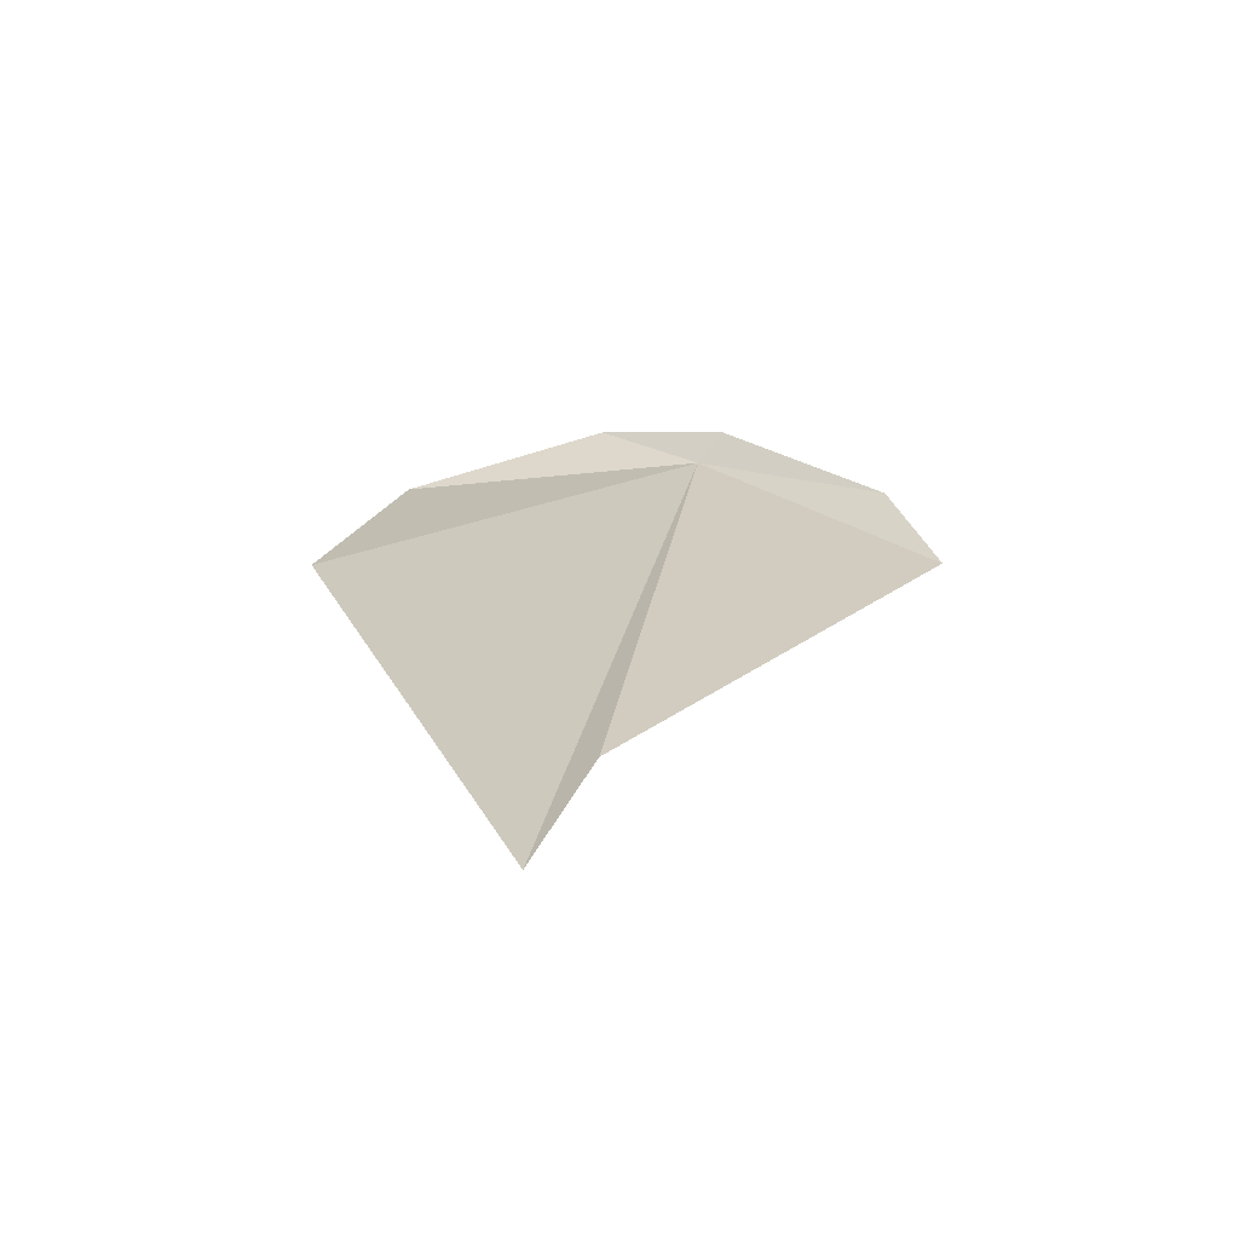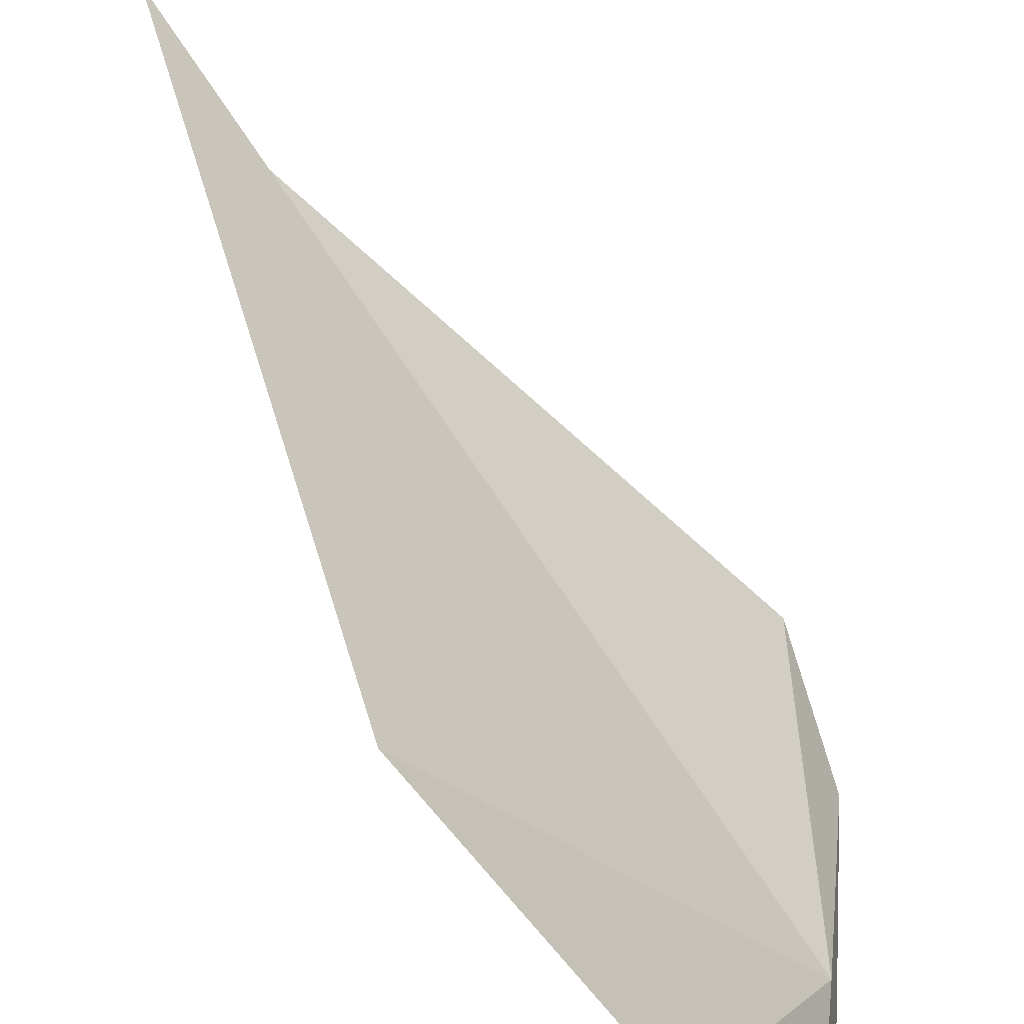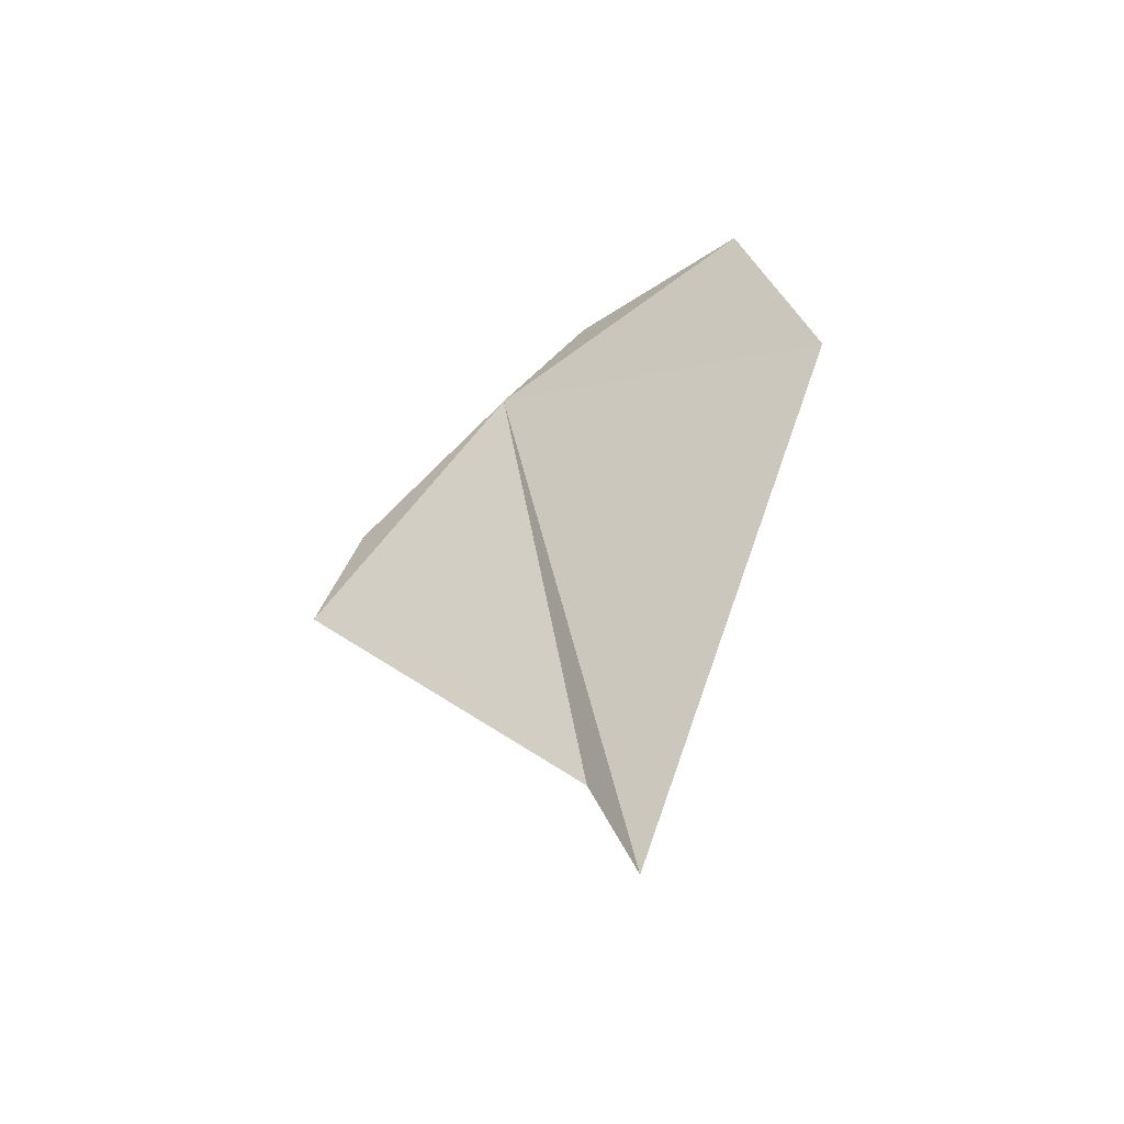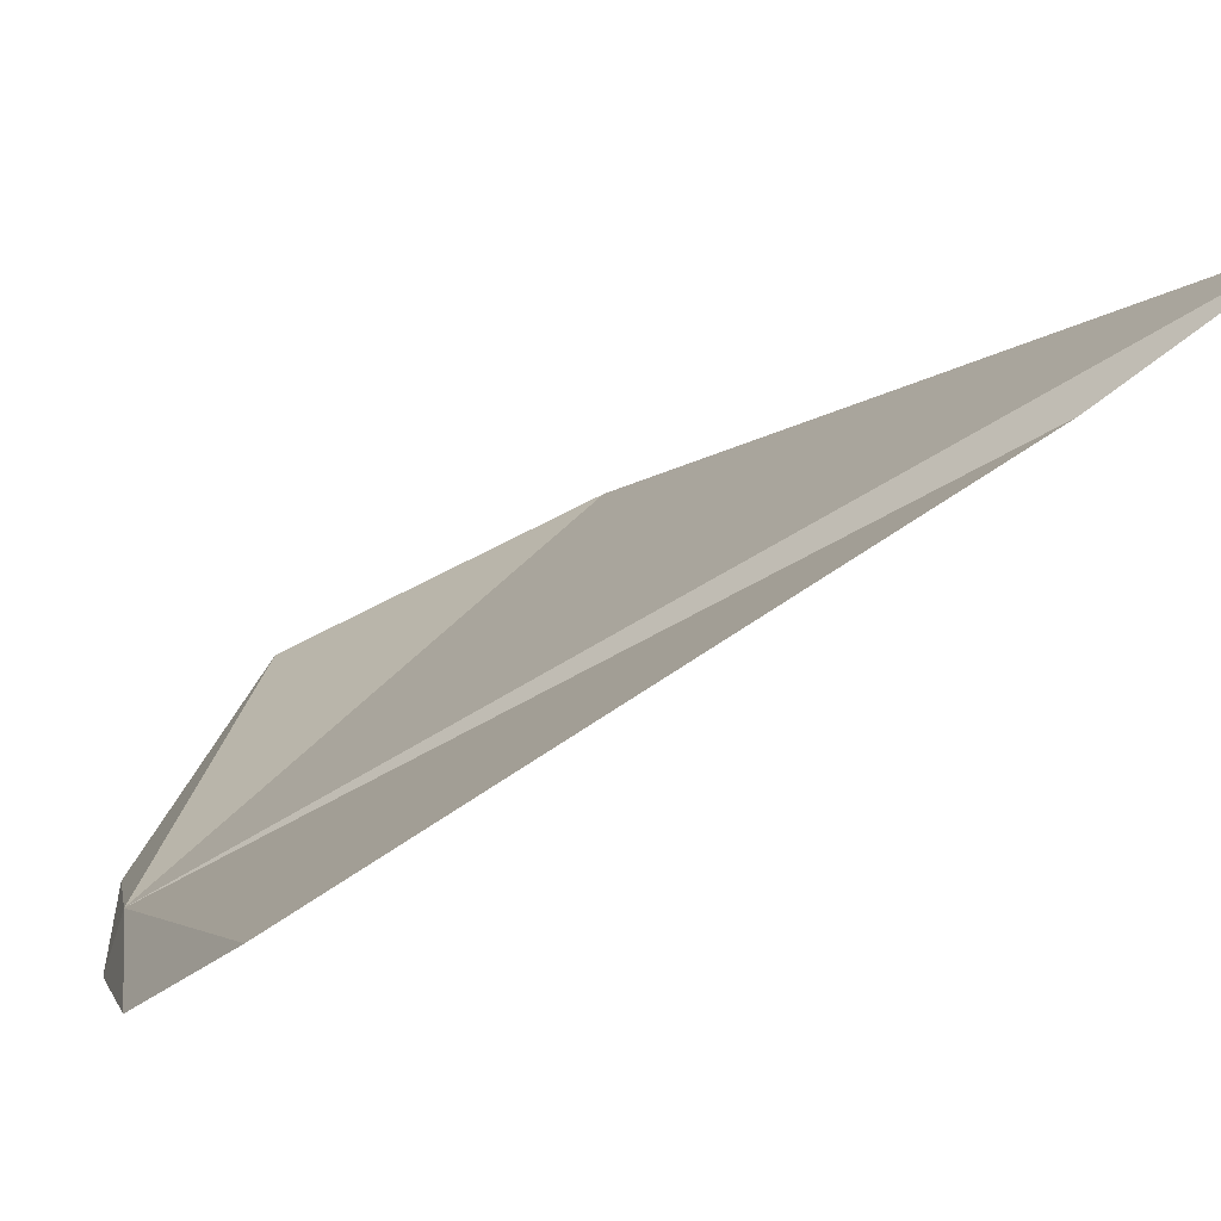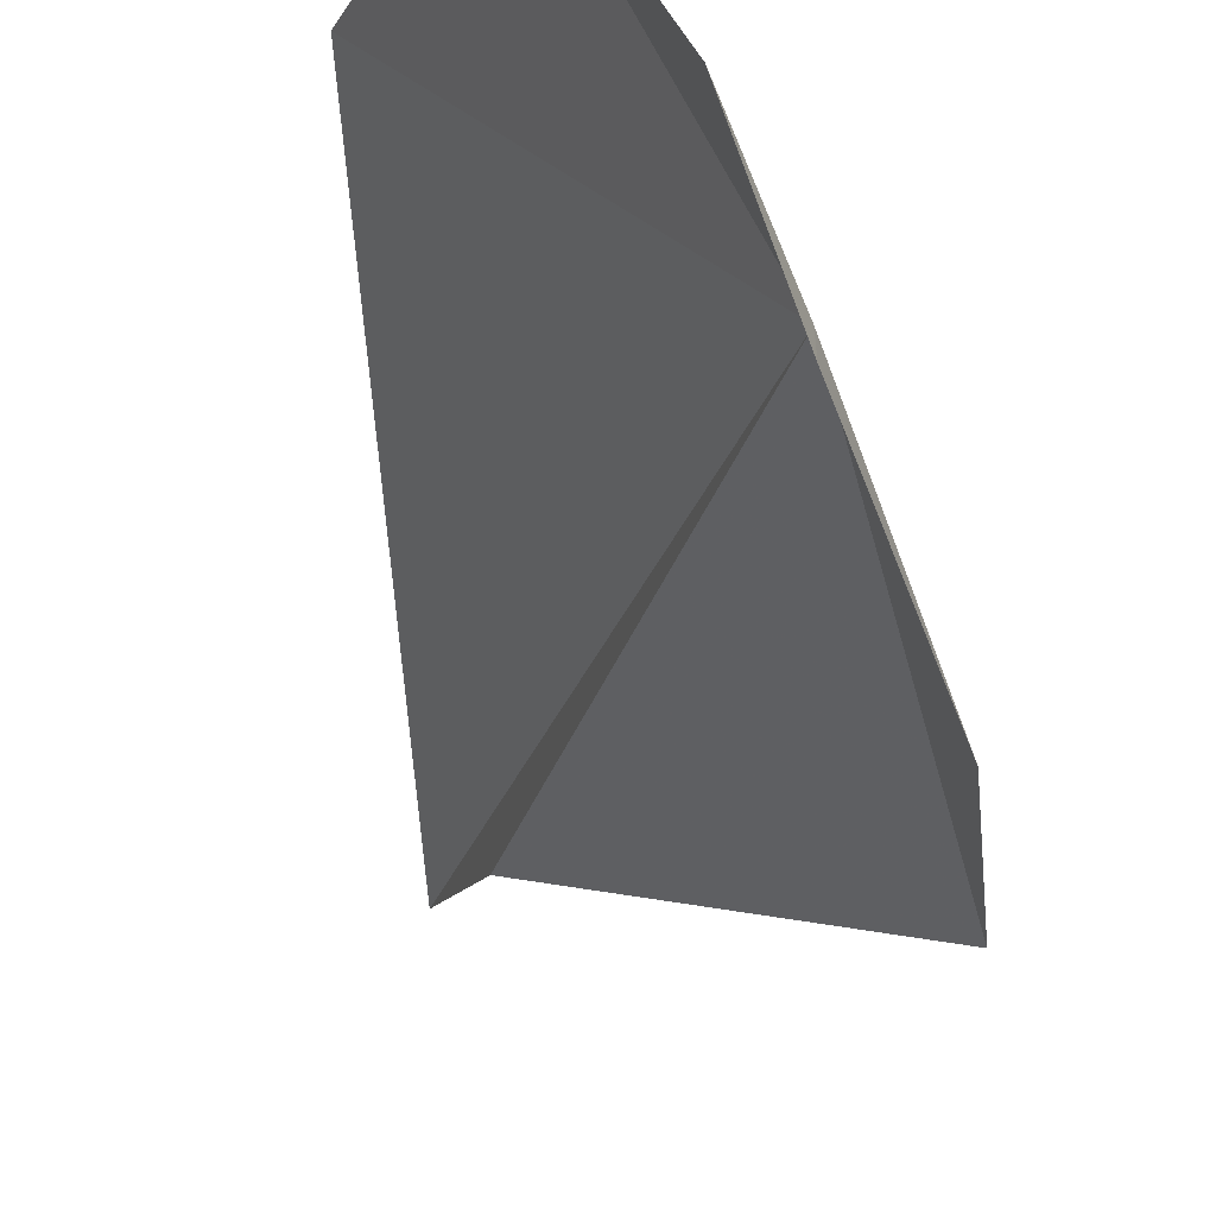
<metadata>
{"format":"obj","ext":"obj","renderer":"f3d","projection":"perspective","resolution":1024,"background":"white","views":[{"elev":-65.8,"azim":-49.1,"up":"+Z"},{"elev":67.6,"azim":-28.6,"up":"+Y"},{"elev":-51.2,"azim":155.3,"up":"+Z"},{"elev":-31.3,"azim":133.3,"up":"+Y"},{"elev":-33.9,"azim":-9.2,"up":"+Y"}]}
</metadata>
<code>
v -10.87 21.36 20.55
v -11.16 21.68 20.93
v -10.89 21.2 20.63
v -11.83 22.72 19.77
v -11.25 21.91 17.08
v -11.57 22.52 20.82
v -10.26 20.64 19.35
v -11.15 21.68 17.69
v -10.43 20.72 19.96
f 1 3 2
f 1 4 5
f 1 6 4
f 1 5 8
f 1 9 3
f 1 2 6
f 1 7 9
f 1 8 7

</code>
